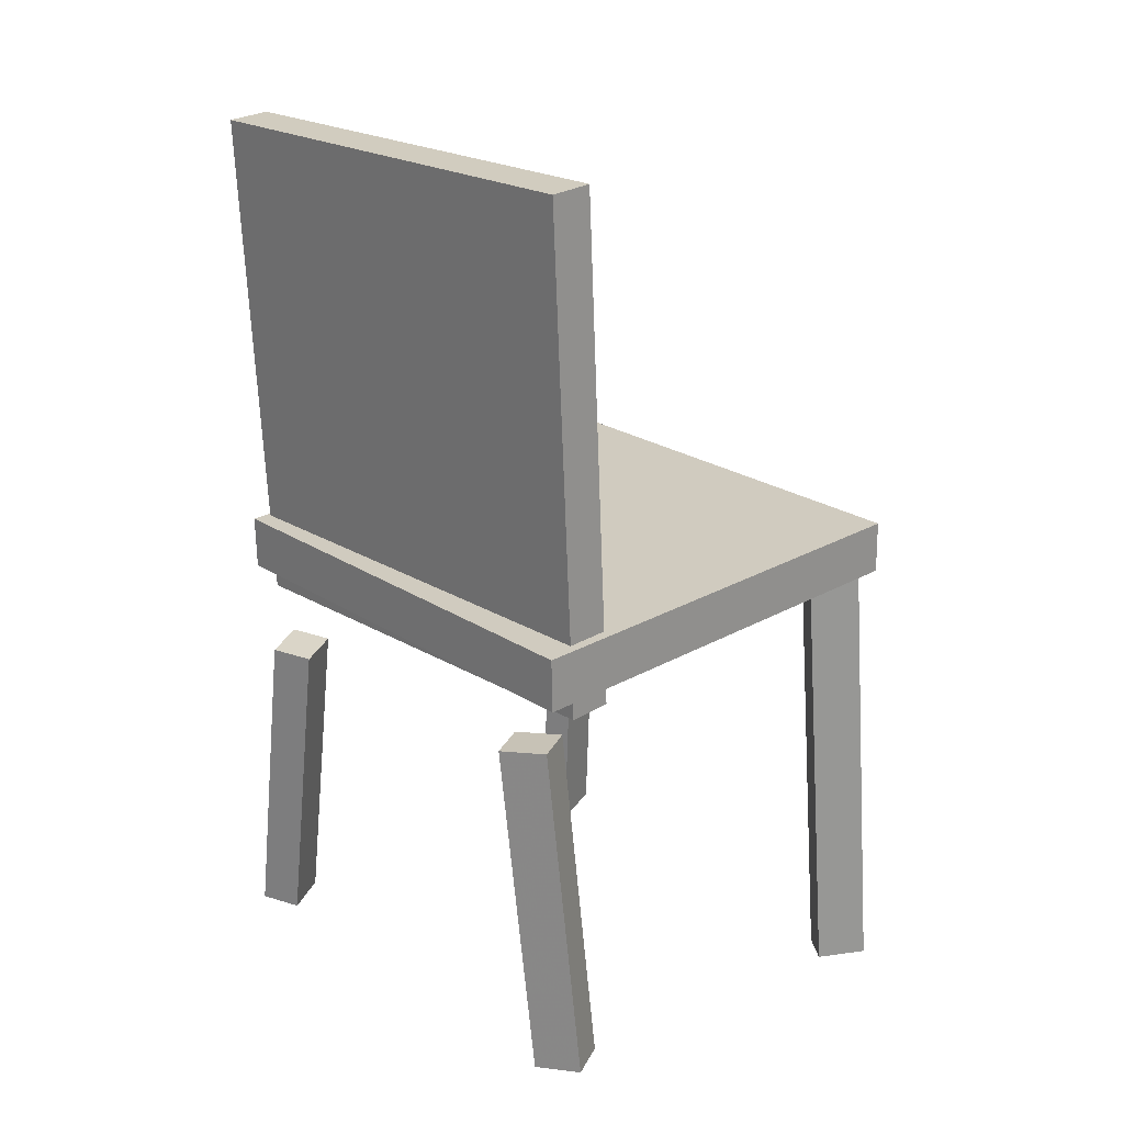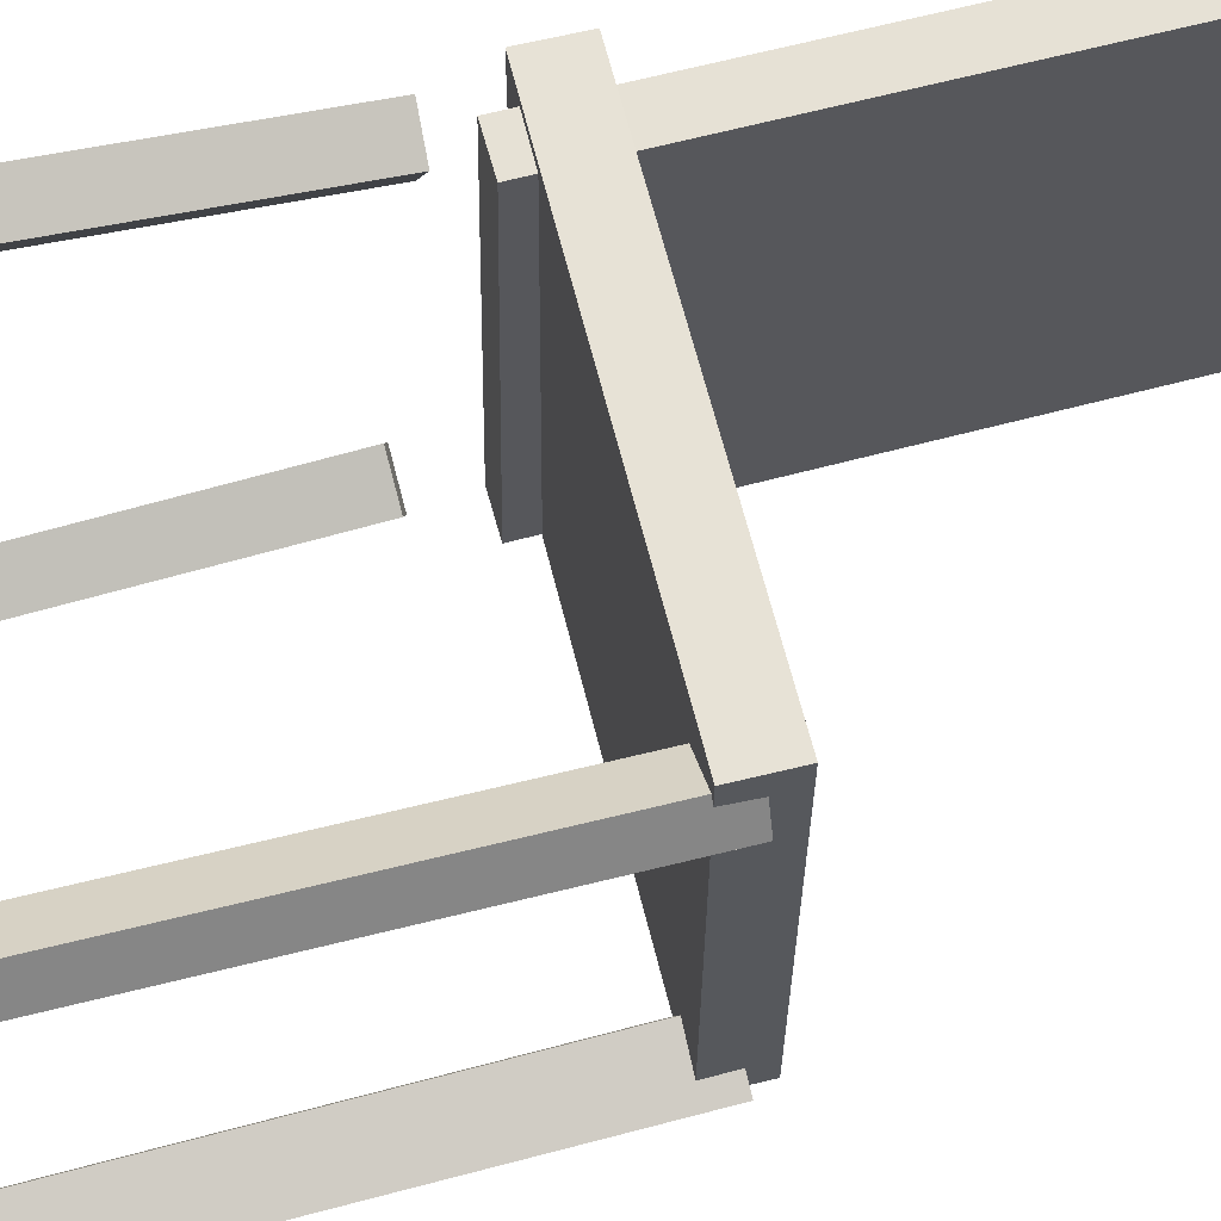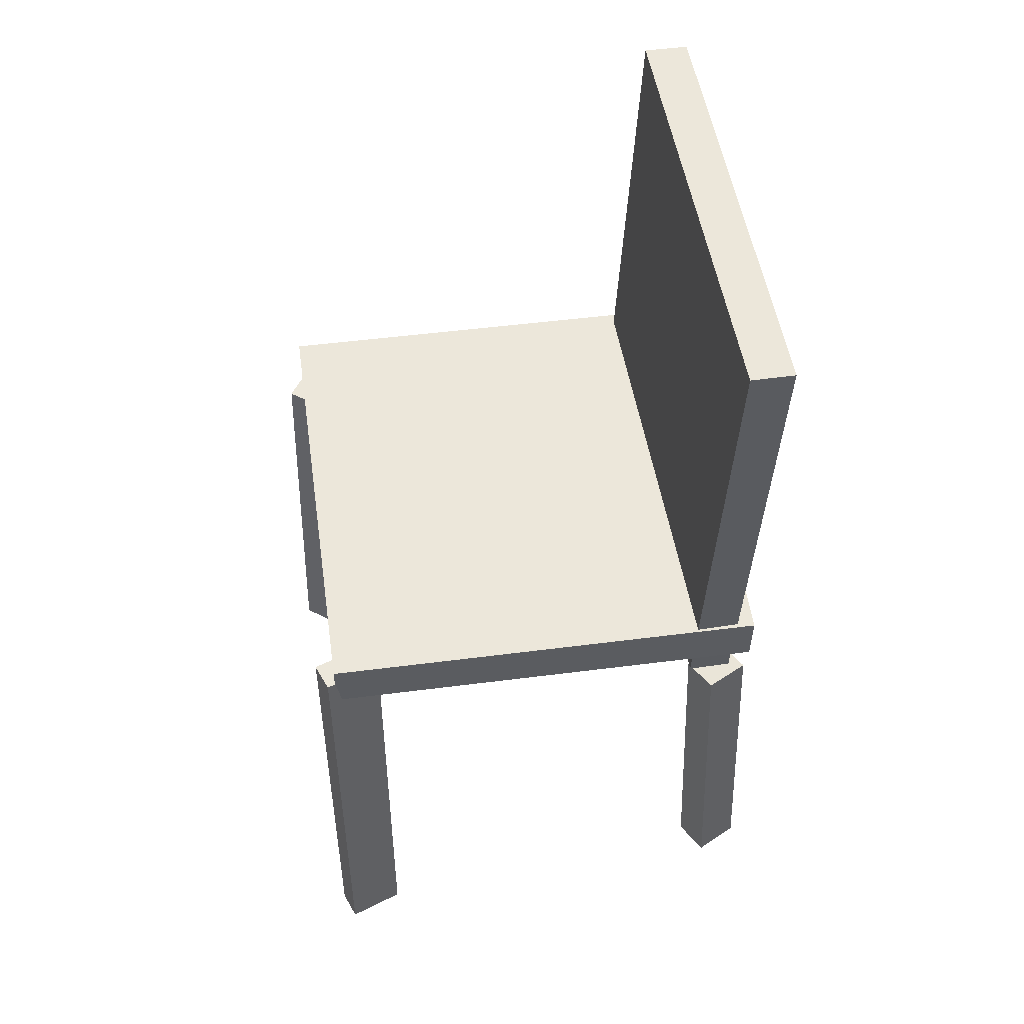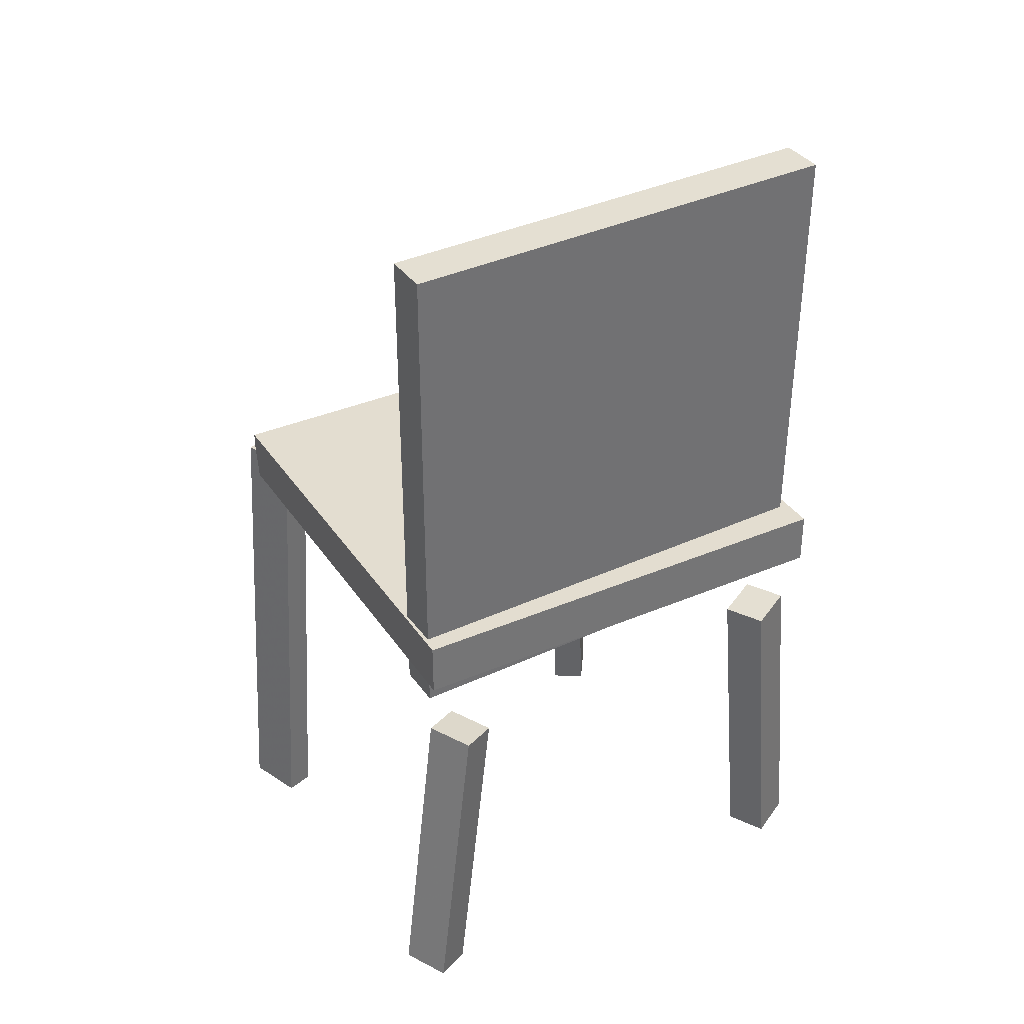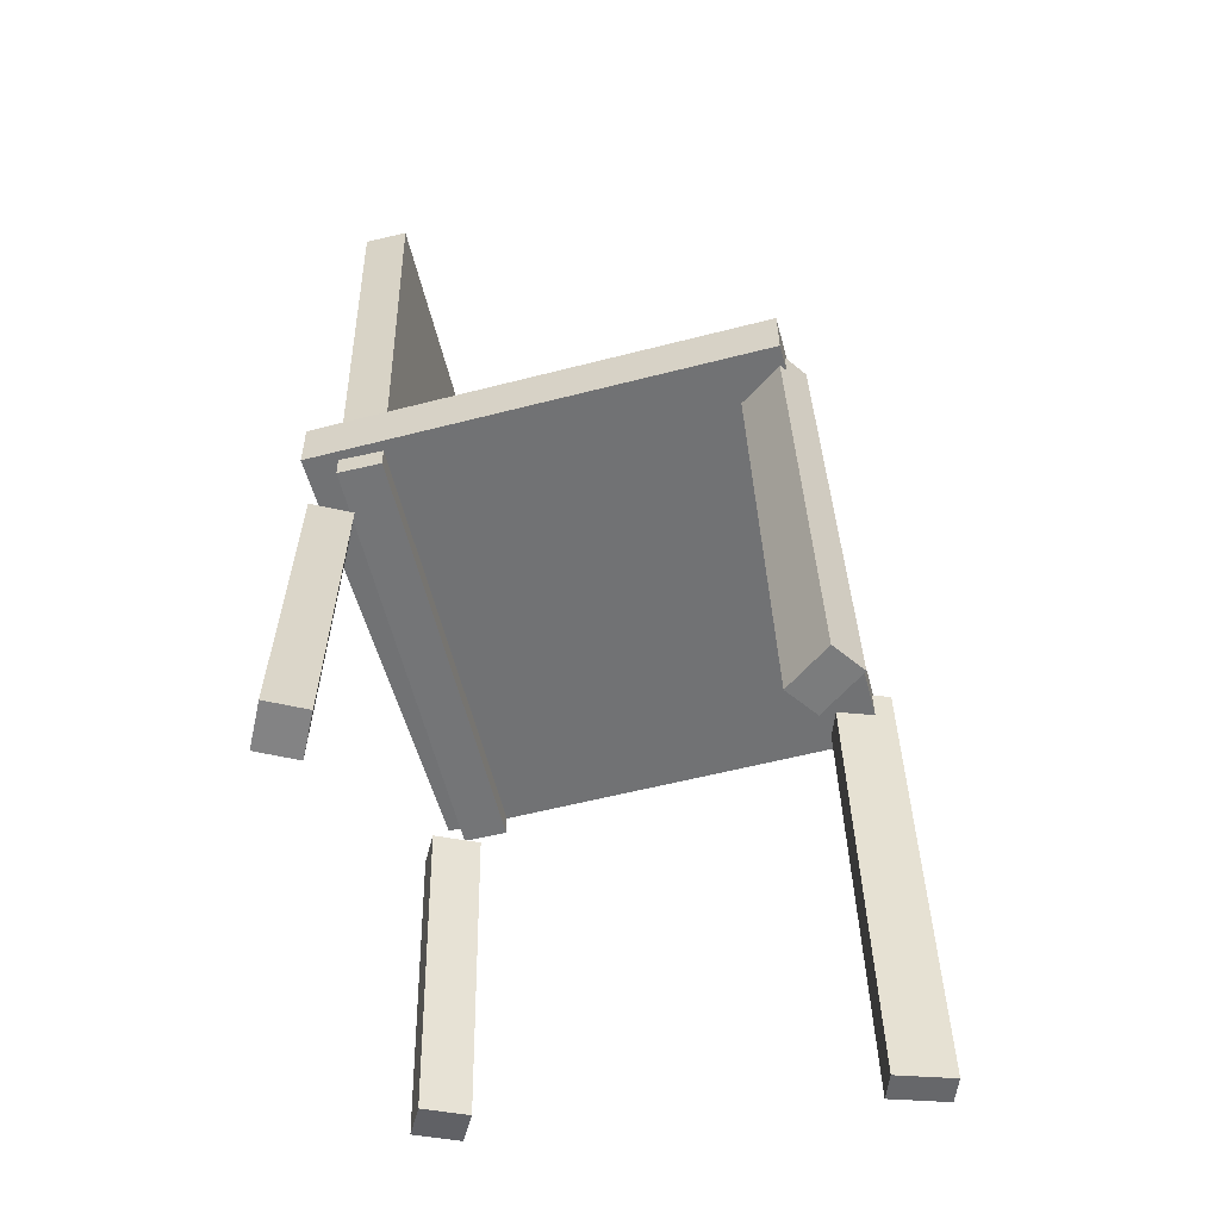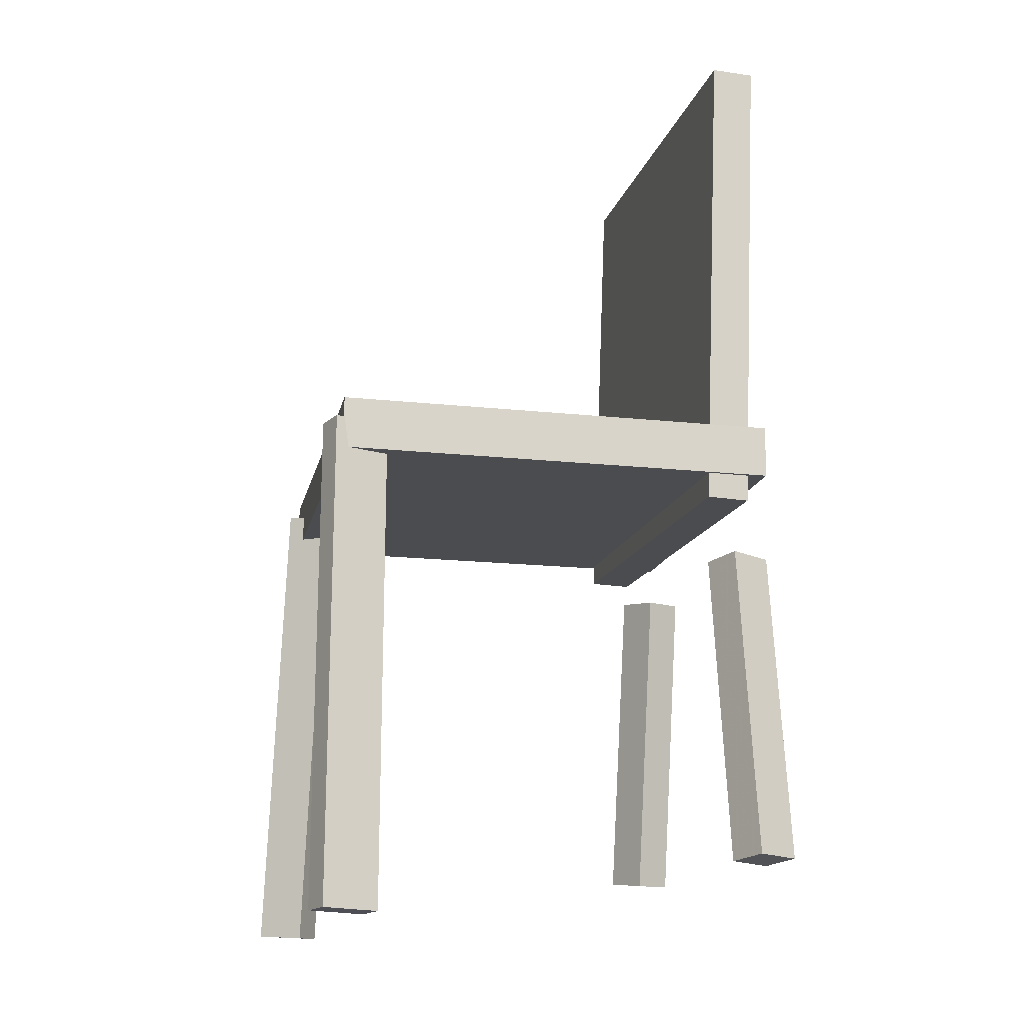
<metadata>
{"format":"obj","ext":"obj","renderer":"f3d","projection":"perspective","resolution":1024,"background":"white","views":[{"elev":23.9,"azim":-44.0,"up":"+Y"},{"elev":65.1,"azim":76.6,"up":"+Z"},{"elev":53.3,"azim":170.4,"up":"+Y"},{"elev":34.9,"azim":-120.7,"up":"+Y"},{"elev":-54.8,"azim":13.6,"up":"+Y"},{"elev":-15.4,"azim":166.9,"up":"+Y"}]}
</metadata>
<code>
v 0.2211 -0.01868 -0.1956
v 0.2103 -0.01485 0.2254
v -0.1936 -0.02258 -0.2063
v -0.2044 -0.01875 0.2147
v 0.2207 0.0298 -0.1961
v 0.2098 0.03363 0.2249
v -0.194 0.02589 -0.2067
v -0.2049 0.02972 0.2143
f 1.0 7.0 5.0
f 1.0 3.0 7.0
f 1.0 4.0 3.0
f 1.0 2.0 4.0
f 3.0 8.0 7.0
f 3.0 4.0 8.0
f 5.0 7.0 8.0
f 5.0 8.0 6.0
f 1.0 5.0 6.0
f 1.0 6.0 2.0
f 2.0 6.0 8.0
f 2.0 8.0 4.0
v 0.2022 -0.4484 0.1785
v 0.1828 -0.4475 0.2051
v 0.187 0.0076 0.1517
v 0.1676 0.008521 0.1783
v 0.2402 -0.4455 0.2061
v 0.2209 -0.4446 0.2327
v 0.225 0.01049 0.1792
v 0.2057 0.01141 0.2058
f 9.0 15.0 13.0
f 9.0 11.0 15.0
f 9.0 12.0 11.0
f 9.0 10.0 12.0
f 11.0 16.0 15.0
f 11.0 12.0 16.0
f 13.0 15.0 16.0
f 13.0 16.0 14.0
f 9.0 13.0 14.0
f 9.0 14.0 10.0
f 10.0 14.0 16.0
f 10.0 16.0 12.0
v -0.1755 -0.04765 -0.2013
v -0.1729 -0.04021 0.2078
v -0.1911 0.4067 -0.2094
v -0.1885 0.4141 0.1996
v -0.1357 -0.04628 -0.2015
v -0.1331 -0.03885 0.2075
v -0.1513 0.408 -0.2097
v -0.1487 0.4155 0.1993
f 17.0 23.0 21.0
f 17.0 19.0 23.0
f 17.0 20.0 19.0
f 17.0 18.0 20.0
f 19.0 24.0 23.0
f 19.0 20.0 24.0
f 21.0 23.0 24.0
f 21.0 24.0 22.0
f 17.0 21.0 22.0
f 17.0 22.0 18.0
f 18.0 22.0 24.0
f 18.0 24.0 20.0
v -0.1538 -0.3823 0.2171
v -0.1889 -0.3814 0.2344
v -0.1733 -0.3871 0.1779
v -0.2083 -0.3862 0.1952
v -0.1622 -0.06786 0.183
v -0.1972 -0.06692 0.2003
v -0.1816 -0.07262 0.1439
v -0.2167 -0.07168 0.1611
f 25.0 31.0 29.0
f 25.0 27.0 31.0
f 25.0 28.0 27.0
f 25.0 26.0 28.0
f 27.0 32.0 31.0
f 27.0 28.0 32.0
f 29.0 31.0 32.0
f 29.0 32.0 30.0
f 25.0 29.0 30.0
f 25.0 30.0 26.0
f 26.0 30.0 32.0
f 26.0 32.0 28.0
v -0.2065 -0.3928 -0.2116
v -0.19 -0.3971 -0.1794
v -0.2024 -0.09912 -0.1748
v -0.1859 -0.1034 -0.1425
v -0.1673 -0.3908 -0.2314
v -0.1508 -0.3951 -0.1992
v -0.1633 -0.09718 -0.1946
v -0.1467 -0.1015 -0.1624
f 33.0 39.0 37.0
f 33.0 35.0 39.0
f 33.0 36.0 35.0
f 33.0 34.0 36.0
f 35.0 40.0 39.0
f 35.0 36.0 40.0
f 37.0 39.0 40.0
f 37.0 40.0 38.0
f 33.0 37.0 38.0
f 33.0 38.0 34.0
f 34.0 38.0 40.0
f 34.0 40.0 36.0
v 0.1859 0.00822 -0.1546
v 0.2371 0.009703 -0.1725
v 0.1767 0.009458 -0.1807
v 0.2279 0.01094 -0.1986
v 0.1909 -0.4474 -0.1779
v 0.2421 -0.4459 -0.1958
v 0.1817 -0.4461 -0.2041
v 0.2329 -0.4447 -0.222
f 41.0 47.0 45.0
f 41.0 43.0 47.0
f 41.0 44.0 43.0
f 41.0 42.0 44.0
f 43.0 48.0 47.0
f 43.0 44.0 48.0
f 45.0 47.0 48.0
f 45.0 48.0 46.0
f 41.0 45.0 46.0
f 41.0 46.0 42.0
f 42.0 46.0 48.0
f 42.0 48.0 44.0

</code>
